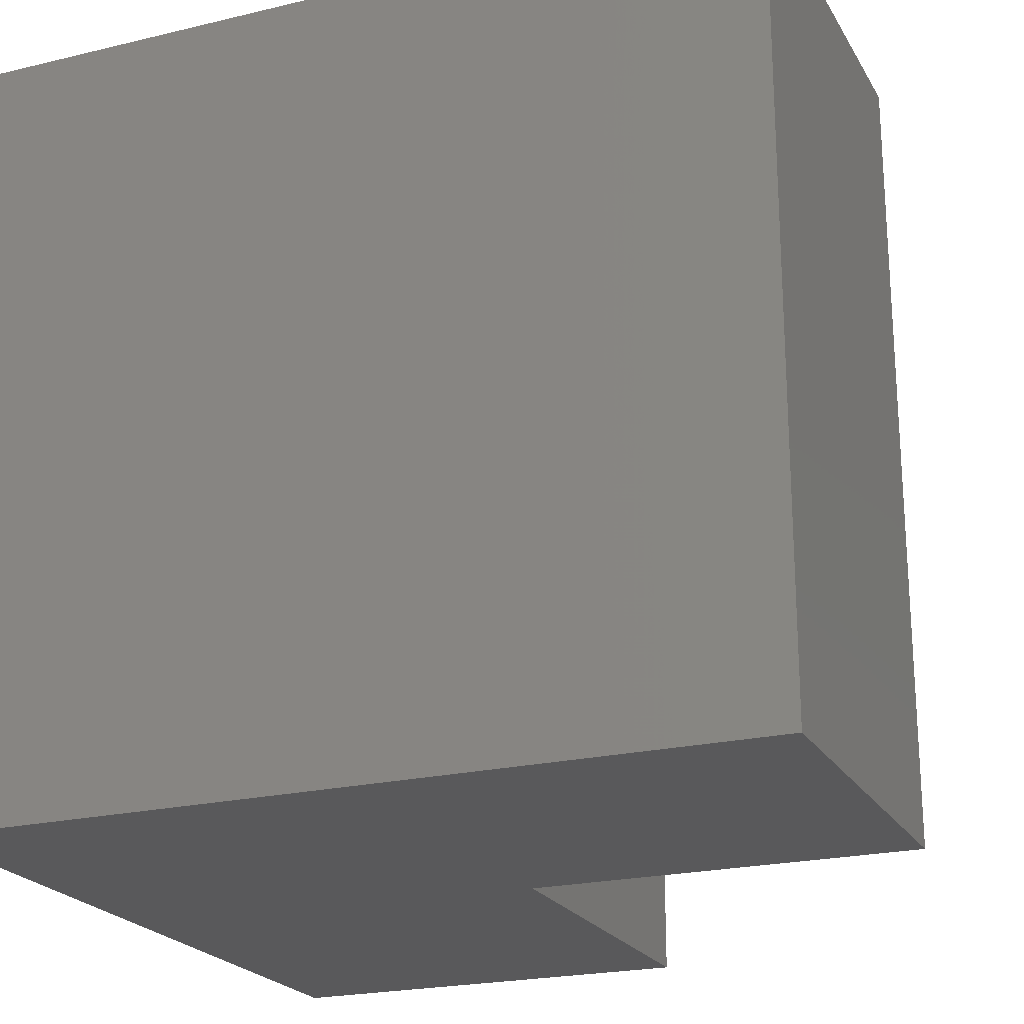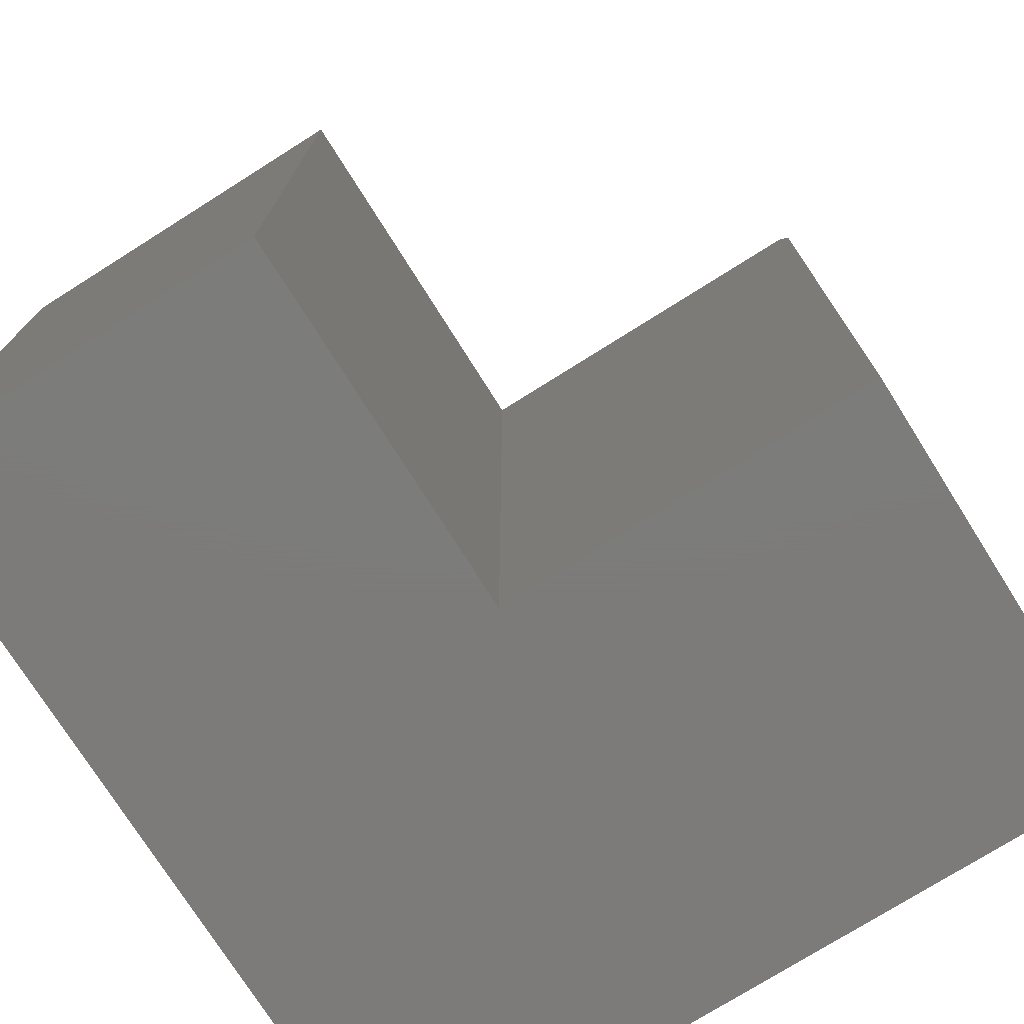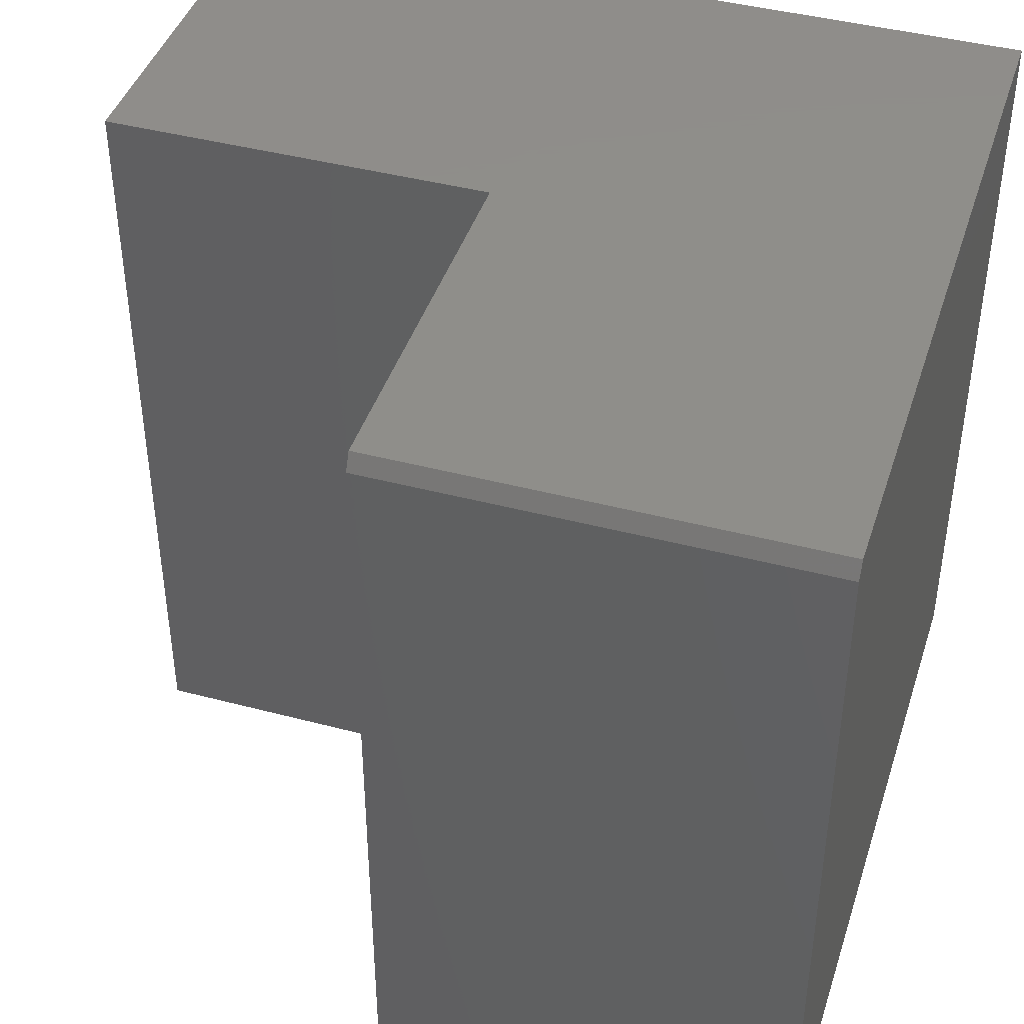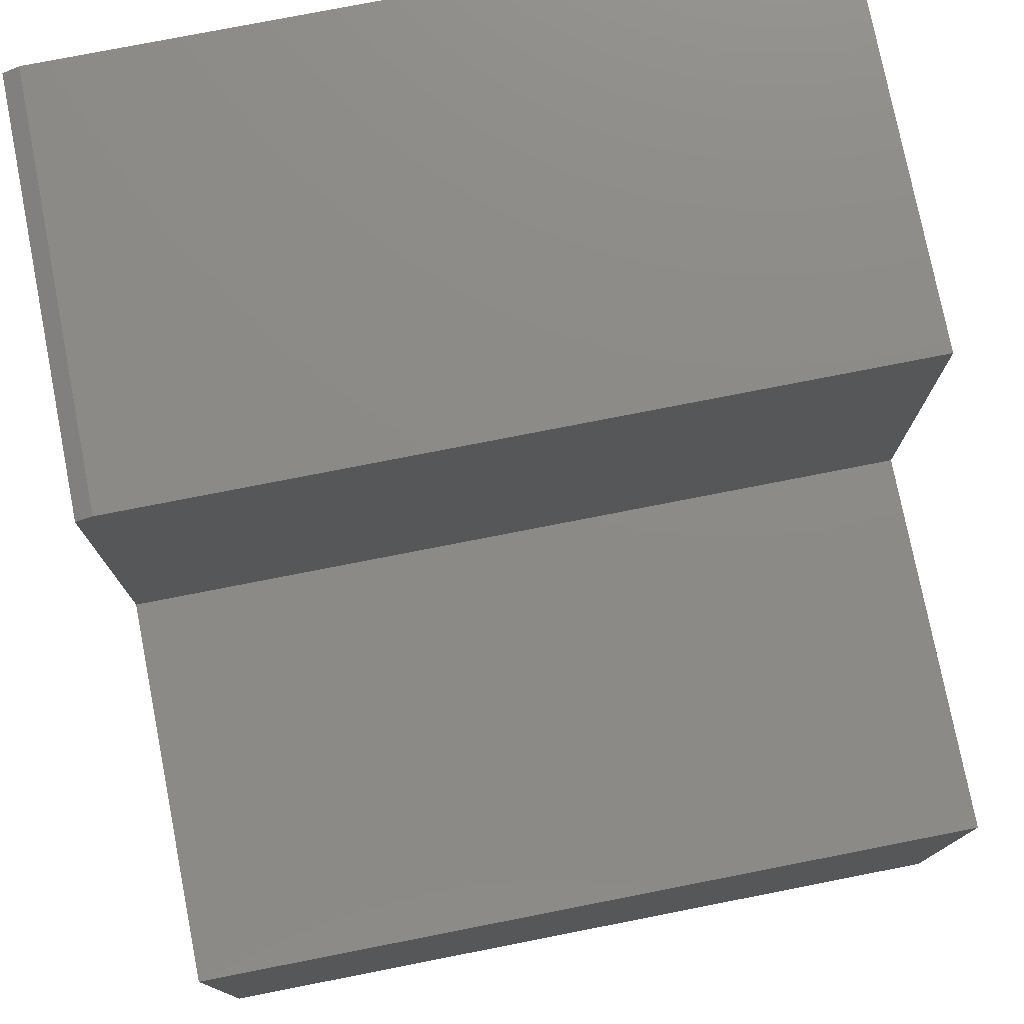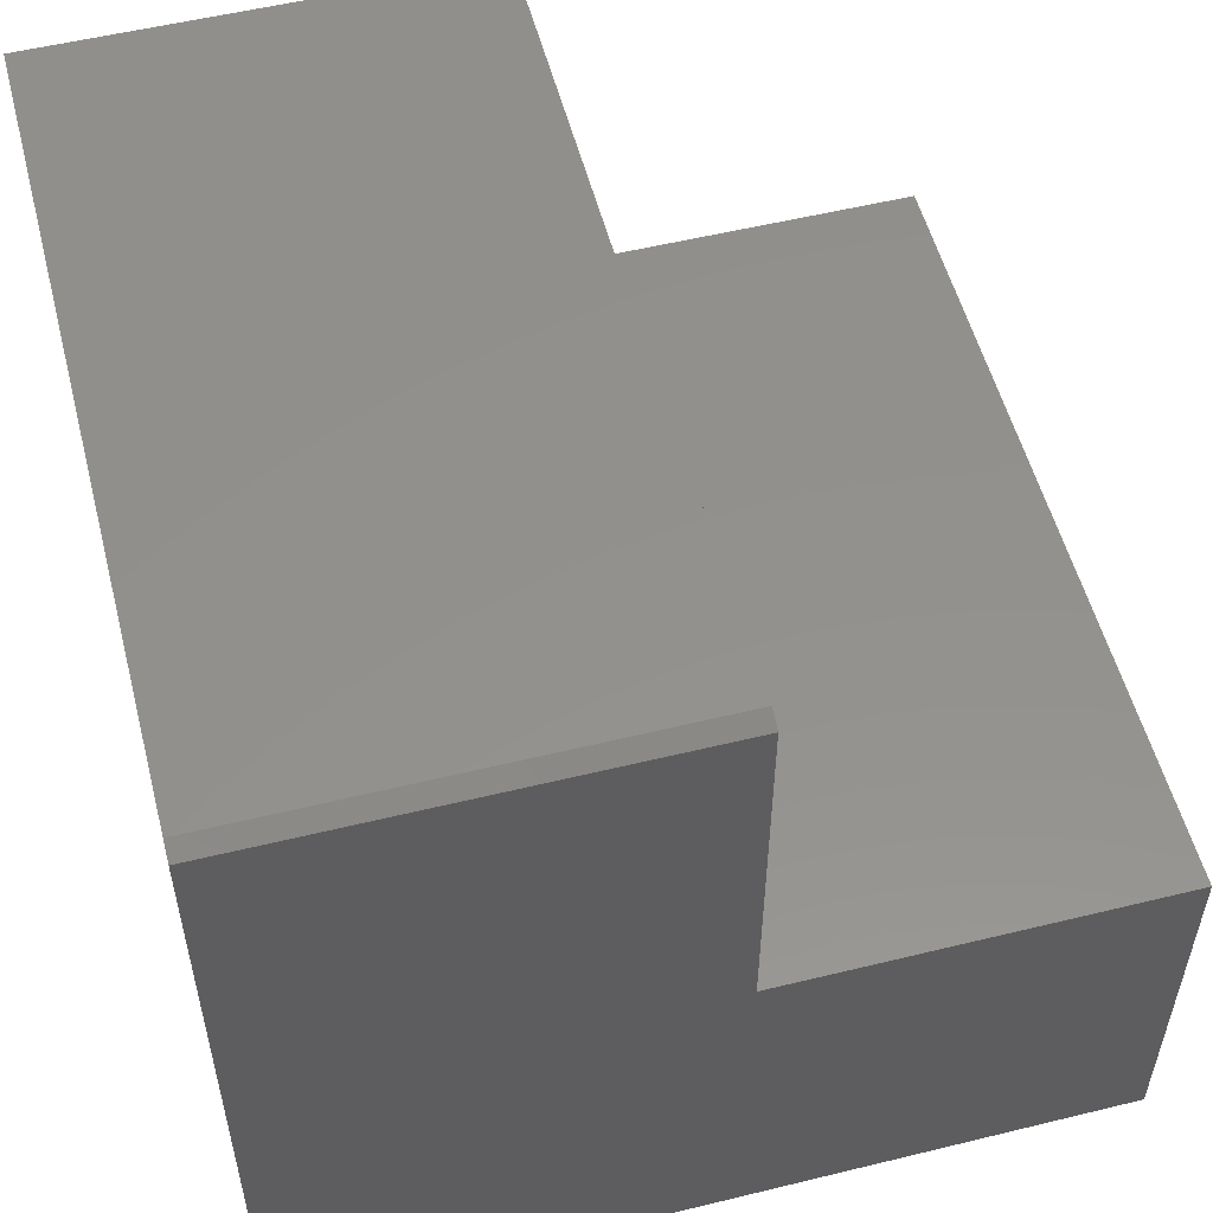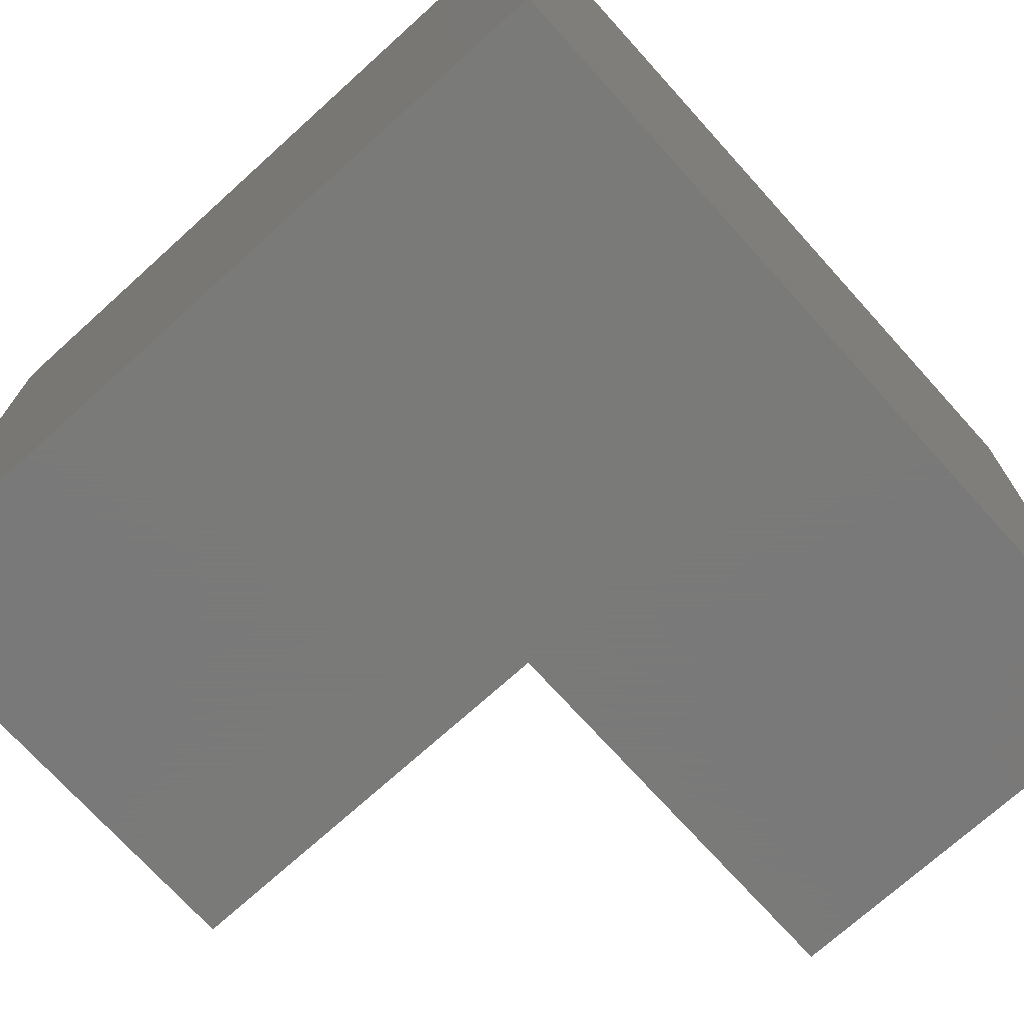
<metadata>
{"format":"stl","ext":"stl","renderer":"f3d","projection":"perspective","resolution":1024,"background":"white","views":[{"elev":-22.1,"azim":-157.3,"up":"+Y"},{"elev":-75.1,"azim":-57.8,"up":"+Y"},{"elev":42.7,"azim":17.5,"up":"+Y"},{"elev":76.9,"azim":-101.1,"up":"+Z"},{"elev":54.5,"azim":165.5,"up":"+Z"},{"elev":-72.7,"azim":132.1,"up":"+Y"}]}
</metadata>
<code>
# stl→obj: 16 verts, 28 faces
v -0.75 2.415e-33 0.3553
v -0.3947 3.944e-17 0.3553
v -0.75 0 0
v 4.303e-17 8.327e-17 0.7027
v 2.175e-17 8.327e-17 0.3553
v -0.3947 3.944e-17 0.7027
v 0 8.327e-17 -4.592e-17
v -0.3947 -0.7266 0.3553
v -0.3947 -0.7266 0.7105
v -0.3947 -0.01562 0.7105
v 4.524e-17 -0.01562 0.7105
v 1.545e-16 -0.7266 0.7105
v 1.328e-16 -0.7266 0.3553
v -0.75 -0.7266 0
v -0.75 -0.7266 0.3553
v 1.11e-16 -0.7266 -4.592e-17
f 1 2 3
f 4 5 6
f 6 5 2
f 5 7 2
f 2 7 3
f 8 9 2
f 2 9 10
f 2 10 6
f 11 10 12
f 12 10 9
f 12 13 11
f 11 13 5
f 11 5 4
f 11 4 10
f 10 4 6
f 14 8 15
f 12 9 13
f 13 9 8
f 13 8 16
f 16 8 14
f 1 3 15
f 15 3 14
f 2 1 8
f 8 1 15
f 7 5 16
f 16 5 13
f 14 3 16
f 16 3 7

</code>
